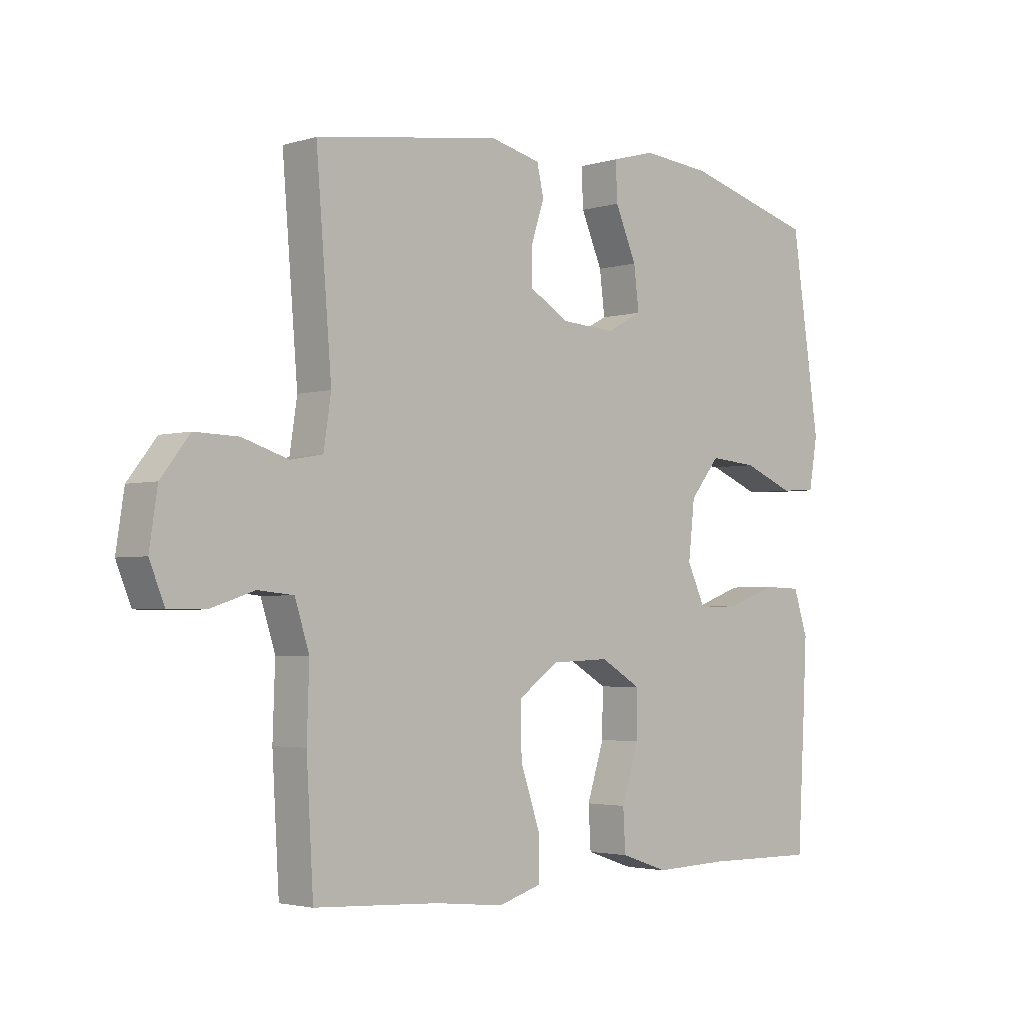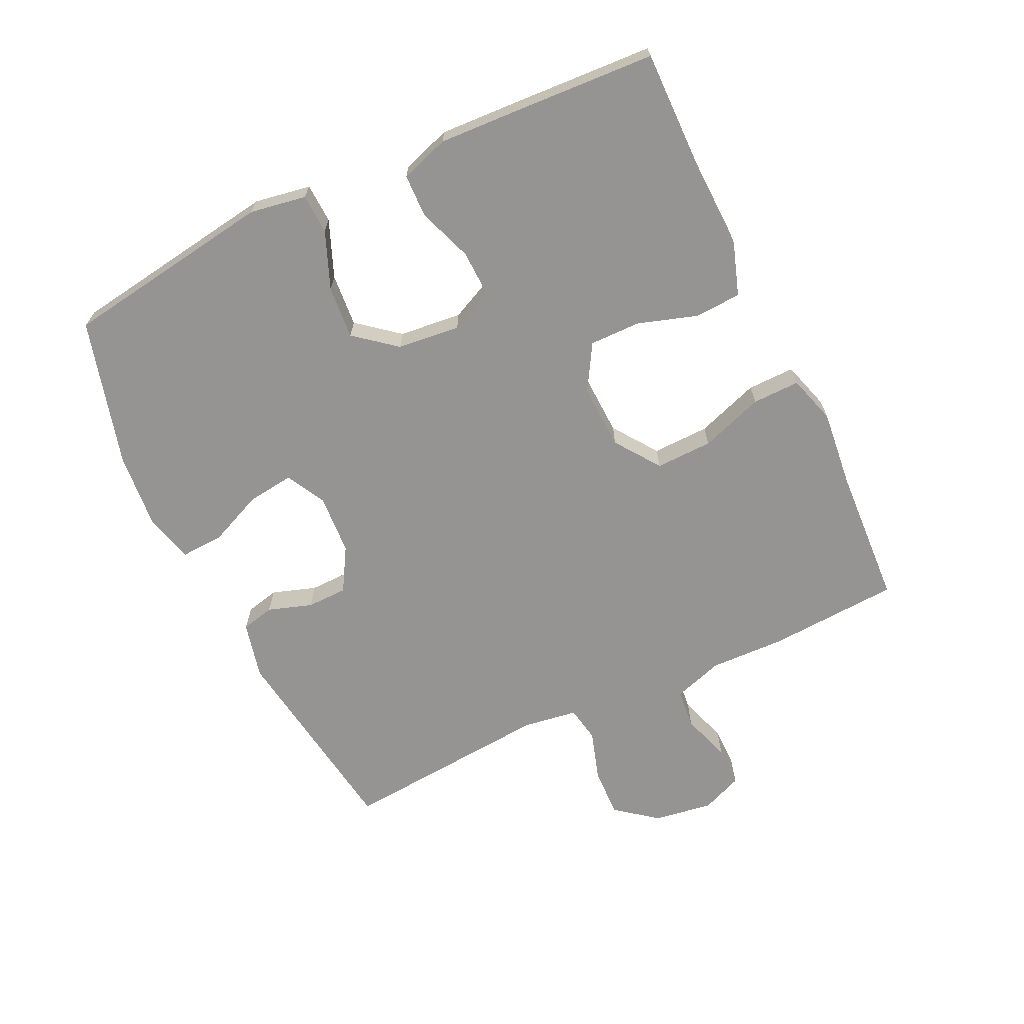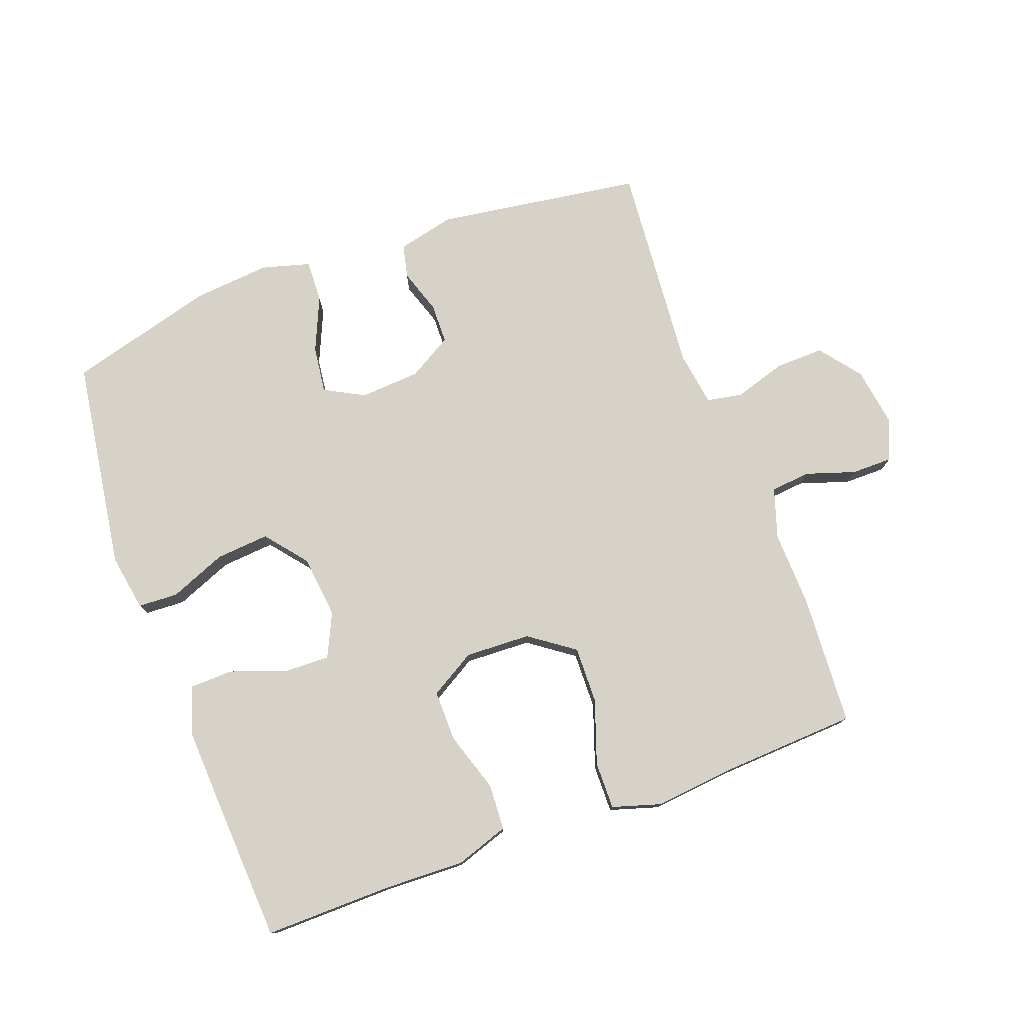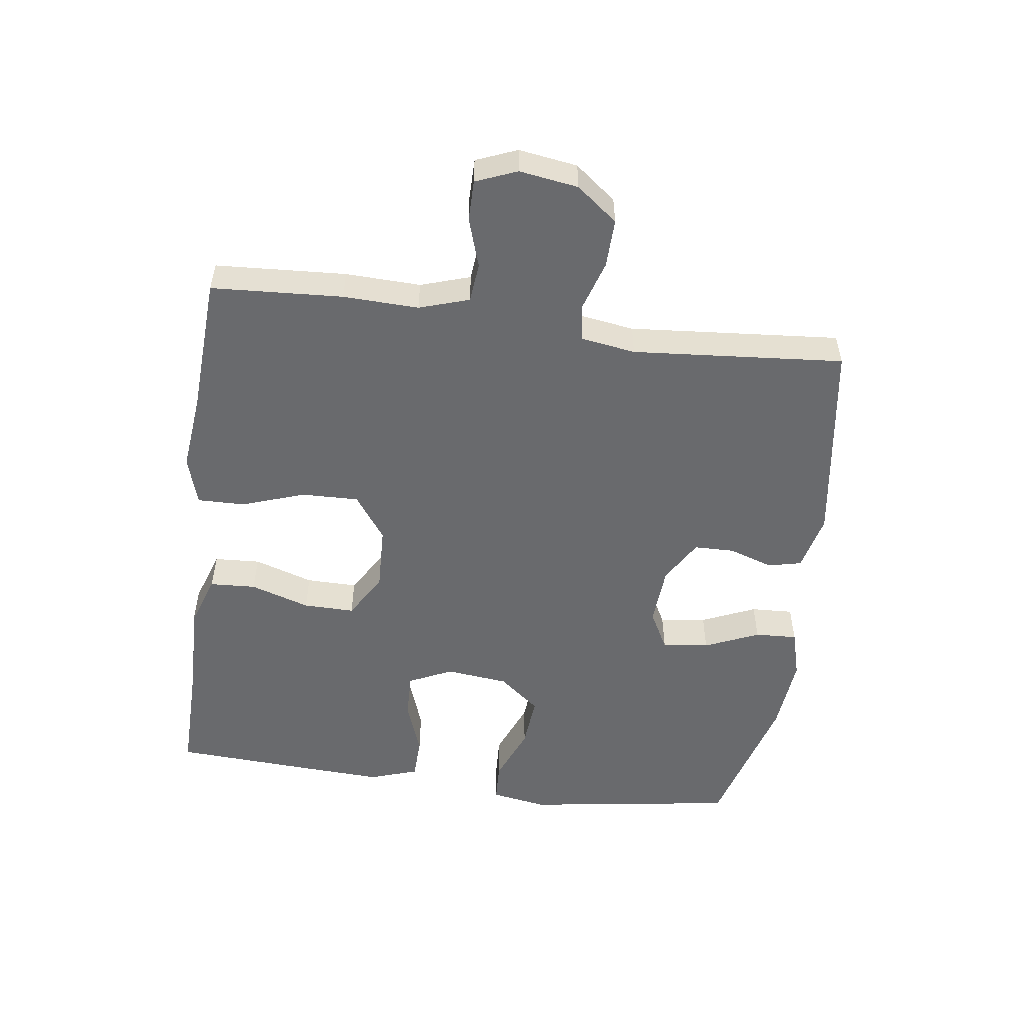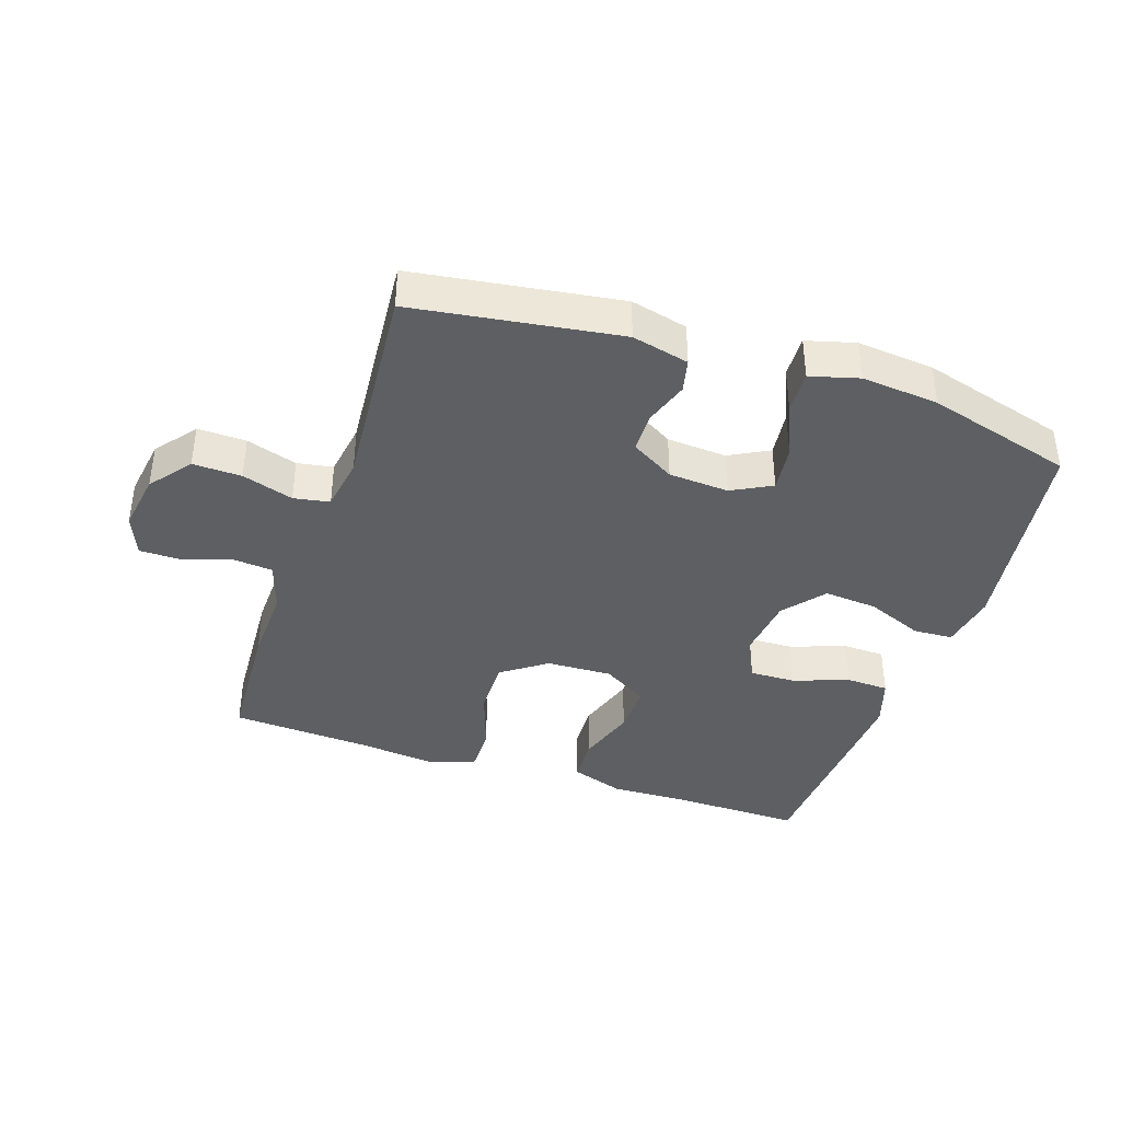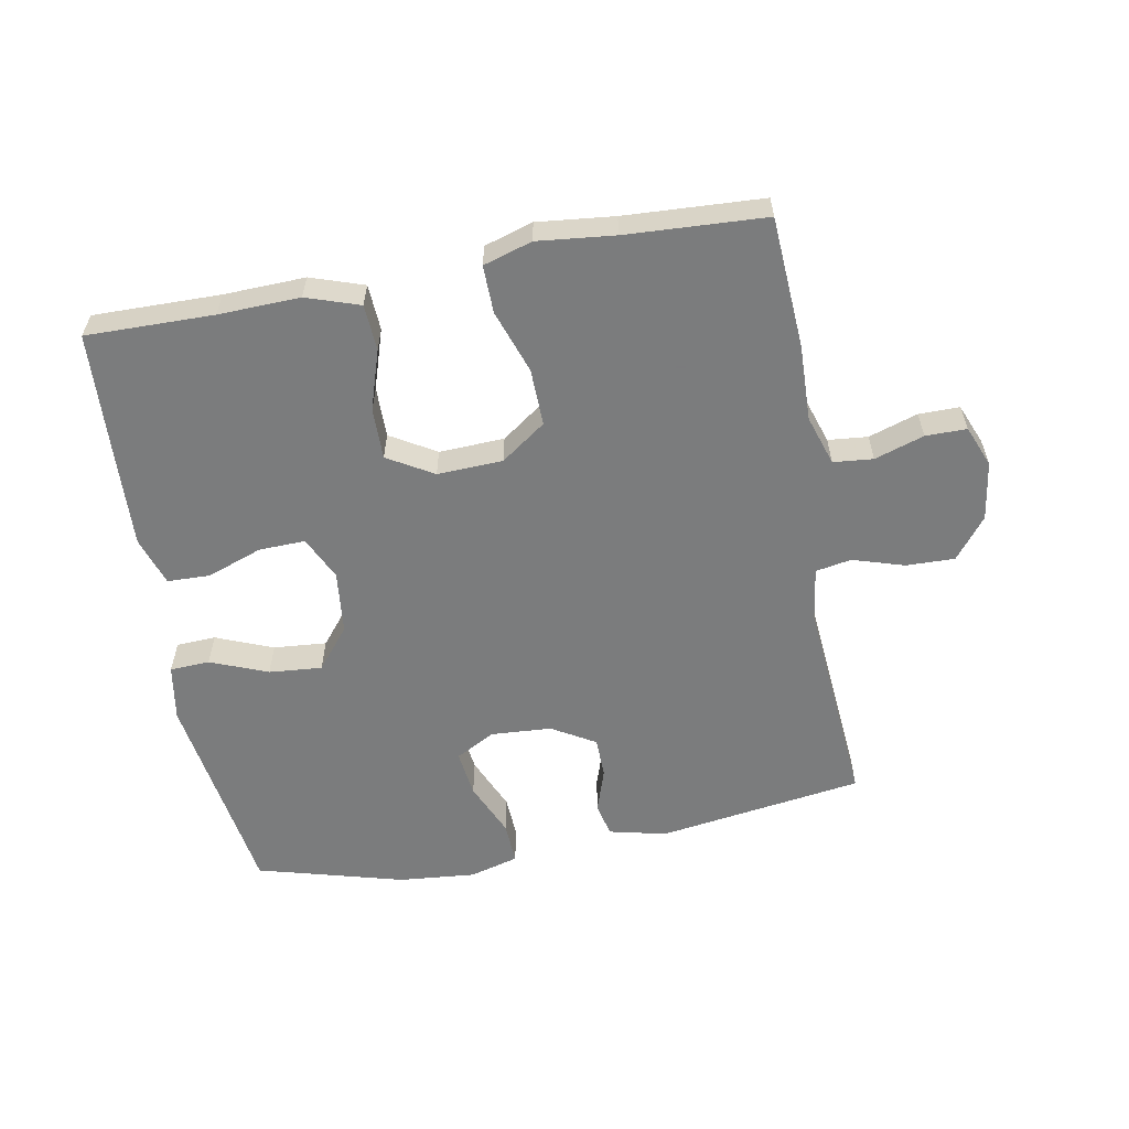
<metadata>
{"format":"obj","ext":"obj","renderer":"f3d","projection":"perspective","resolution":1024,"background":"white","views":[{"elev":-2.9,"azim":-44.6,"up":"+Z"},{"elev":-67.2,"azim":115.5,"up":"+Y"},{"elev":77.3,"azim":159.8,"up":"+Y"},{"elev":-53.0,"azim":-97.7,"up":"+Y"},{"elev":-39.6,"azim":-18.6,"up":"+Y"},{"elev":-58.6,"azim":-169.5,"up":"+Y"}]}
</metadata>
<code>
v -0.5 0.07 0.5
v -0.179 0.07 0.547
v -0.09 0.07 0.526
v -0.078 0.07 0.474
v -0.101 0.07 0.405
v -0.1 0.07 0.342
v -0.032 0.07 0.302
v 0.062 0.07 0.296
v 0.124 0.07 0.329
v 0.115 0.07 0.402
v 0.078 0.07 0.487
v 0.075 0.07 0.553
v 0.151 0.07 0.574
v 0.271 0.07 0.563
v 0.5 0.07 0.5
v 0.549 0.07 0.169
v 0.534 0.07 0.081
v 0.472 0.07 0.078
v 0.383 0.07 0.114
v 0.3 0.07 0.121
v 0.248 0.07 0.057
v 0.237 0.07 -0.041
v 0.269 0.07 -0.109
v 0.341 0.07 -0.107
v 0.427 0.07 -0.076
v 0.494 0.07 -0.078
v 0.519 0.07 -0.154
v 0.513 0.07 -0.272
v 0.5 0.07 -0.5
v 0.302 0.07 -0.497
v 0.175 0.07 -0.501
v 0.092 0.07 -0.473
v 0.088 0.07 -0.401
v 0.118 0.07 -0.308
v 0.119 0.07 -0.228
v 0.048 0.07 -0.186
v -0.054 0.07 -0.19
v -0.124 0.07 -0.24
v -0.122 0.07 -0.329
v -0.088 0.07 -0.428
v -0.087 0.07 -0.502
v -0.163 0.07 -0.525
v -0.283 0.07 -0.512
v -0.5 0.07 -0.5
v -0.512 0.07 -0.295
v -0.508 0.07 -0.177
v -0.533 0.07 -0.099
v -0.595 0.07 -0.093
v -0.672 0.07 -0.118
v -0.736 0.07 -0.118
v -0.762 0.07 -0.054
v -0.748 0.07 0.038
v -0.698 0.07 0.102
v -0.622 0.07 0.1
v -0.542 0.07 0.075
v -0.486 0.07 0.085
v -0.473 0.07 0.17
v -0.5 0 0.5
v -0.179 0 0.547
v -0.09 0 0.526
v -0.078 0 0.474
v -0.101 0 0.405
v -0.1 0 0.342
v -0.032 0 0.302
v 0.062 0 0.296
v 0.124 0 0.329
v 0.115 0 0.402
v 0.078 0 0.487
v 0.075 0 0.553
v 0.151 0 0.574
v 0.271 0 0.563
v 0.5 0 0.5
v 0.549 0 0.169
v 0.534 0 0.081
v 0.472 0 0.078
v 0.383 0 0.114
v 0.3 0 0.121
v 0.248 0 0.057
v 0.237 0 -0.041
v 0.269 0 -0.109
v 0.341 0 -0.107
v 0.427 0 -0.076
v 0.494 0 -0.078
v 0.519 0 -0.154
v 0.513 0 -0.272
v 0.5 0 -0.5
v 0.302 0 -0.497
v 0.175 0 -0.501
v 0.092 0 -0.473
v 0.088 0 -0.401
v 0.118 0 -0.308
v 0.119 0 -0.228
v 0.048 0 -0.186
v -0.054 0 -0.19
v -0.124 0 -0.24
v -0.122 0 -0.329
v -0.088 0 -0.428
v -0.087 0 -0.502
v -0.163 0 -0.525
v -0.283 0 -0.512
v -0.5 0 -0.5
v -0.512 0 -0.295
v -0.508 0 -0.177
v -0.533 0 -0.099
v -0.595 0 -0.093
v -0.672 0 -0.118
v -0.736 0 -0.118
v -0.762 0 -0.054
v -0.748 0 0.038
v -0.698 0 0.102
v -0.622 0 0.1
v -0.542 0 0.075
v -0.486 0 0.085
v -0.473 0 0.17
f 53 54 55
f 52 53 55
f 51 52 55
f 50 51 55
f 49 50 55
f 48 49 55
f 47 48 55 56
f 46 47 56
f 46 56 57
f 45 46 57
f 44 45 57
f 43 44 57
f 43 57 1
f 42 43 1
f 41 42 1
f 40 41 1
f 39 40 1
f 32 33 34
f 31 32 34
f 30 31 34
f 30 34 35
f 29 30 35
f 28 29 35
f 27 28 35
f 26 27 35
f 25 26 35
f 24 25 35
f 23 24 35 36
f 17 18 19
f 16 17 19
f 15 16 19
f 14 15 19
f 13 14 19
f 12 13 19
f 11 12 19
f 10 11 19
f 9 10 19 20
f 8 9 20 21
f 3 4 5
f 2 3 5
f 1 2 5
f 1 5 6
f 38 39 1
f 1 6 7
f 38 1 7
f 37 38 7
f 37 7 8
f 36 37 8
f 23 36 8
f 22 23 8
f 8 21 22
f 112 111 110
f 112 110 109
f 112 109 108
f 112 108 107
f 112 107 106
f 112 106 105
f 113 112 105 104
f 113 104 103
f 114 113 103
f 114 103 102
f 114 102 101
f 114 101 100
f 58 114 100
f 58 100 99
f 58 99 98
f 58 98 97
f 58 97 96
f 91 90 89
f 91 89 88
f 91 88 87
f 92 91 87
f 92 87 86
f 92 86 85
f 92 85 84
f 92 84 83
f 92 83 82
f 92 82 81
f 93 92 81 80
f 76 75 74
f 76 74 73
f 76 73 72
f 76 72 71
f 76 71 70
f 76 70 69
f 76 69 68
f 76 68 67
f 77 76 67 66
f 78 77 66 65
f 62 61 60
f 62 60 59
f 62 59 58
f 63 62 58
f 58 96 95
f 64 63 58
f 64 58 95
f 64 95 94
f 65 64 94
f 65 94 93
f 65 93 80
f 65 80 79
f 79 78 65
f 1 58 59 2
f 2 59 60 3
f 3 60 61 4
f 4 61 62 5
f 5 62 63 6
f 6 63 64 7
f 7 64 65 8
f 8 65 66 9
f 9 66 67 10
f 10 67 68 11
f 11 68 69 12
f 12 69 70 13
f 13 70 71 14
f 14 71 72 15
f 15 72 73 16
f 16 73 74 17
f 17 74 75 18
f 18 75 76 19
f 19 76 77 20
f 20 77 78 21
f 21 78 79 22
f 22 79 80 23
f 23 80 81 24
f 24 81 82 25
f 25 82 83 26
f 26 83 84 27
f 27 84 85 28
f 28 85 86 29
f 29 86 87 30
f 30 87 88 31
f 31 88 89 32
f 32 89 90 33
f 33 90 91 34
f 34 91 92 35
f 35 92 93 36
f 36 93 94 37
f 37 94 95 38
f 38 95 96 39
f 39 96 97 40
f 40 97 98 41
f 41 98 99 42
f 42 99 100 43
f 43 100 101 44
f 44 101 102 45
f 45 102 103 46
f 46 103 104 47
f 47 104 105 48
f 48 105 106 49
f 49 106 107 50
f 50 107 108 51
f 51 108 109 52
f 52 109 110 53
f 53 110 111 54
f 54 111 112 55
f 55 112 113 56
f 56 113 114 57
f 57 114 58 1

</code>
